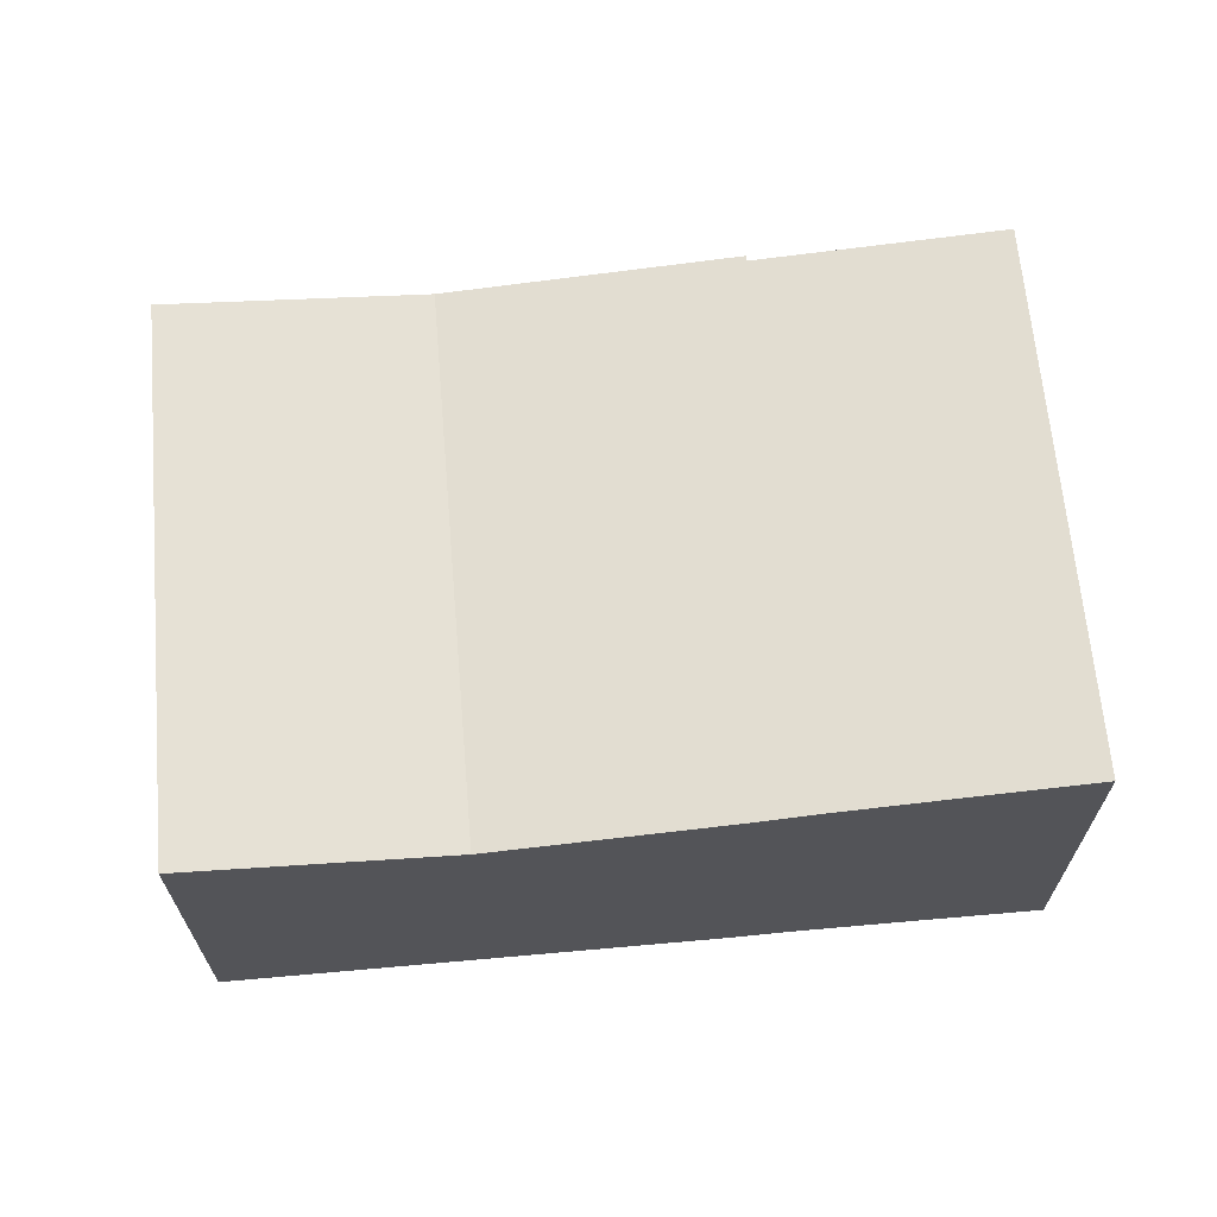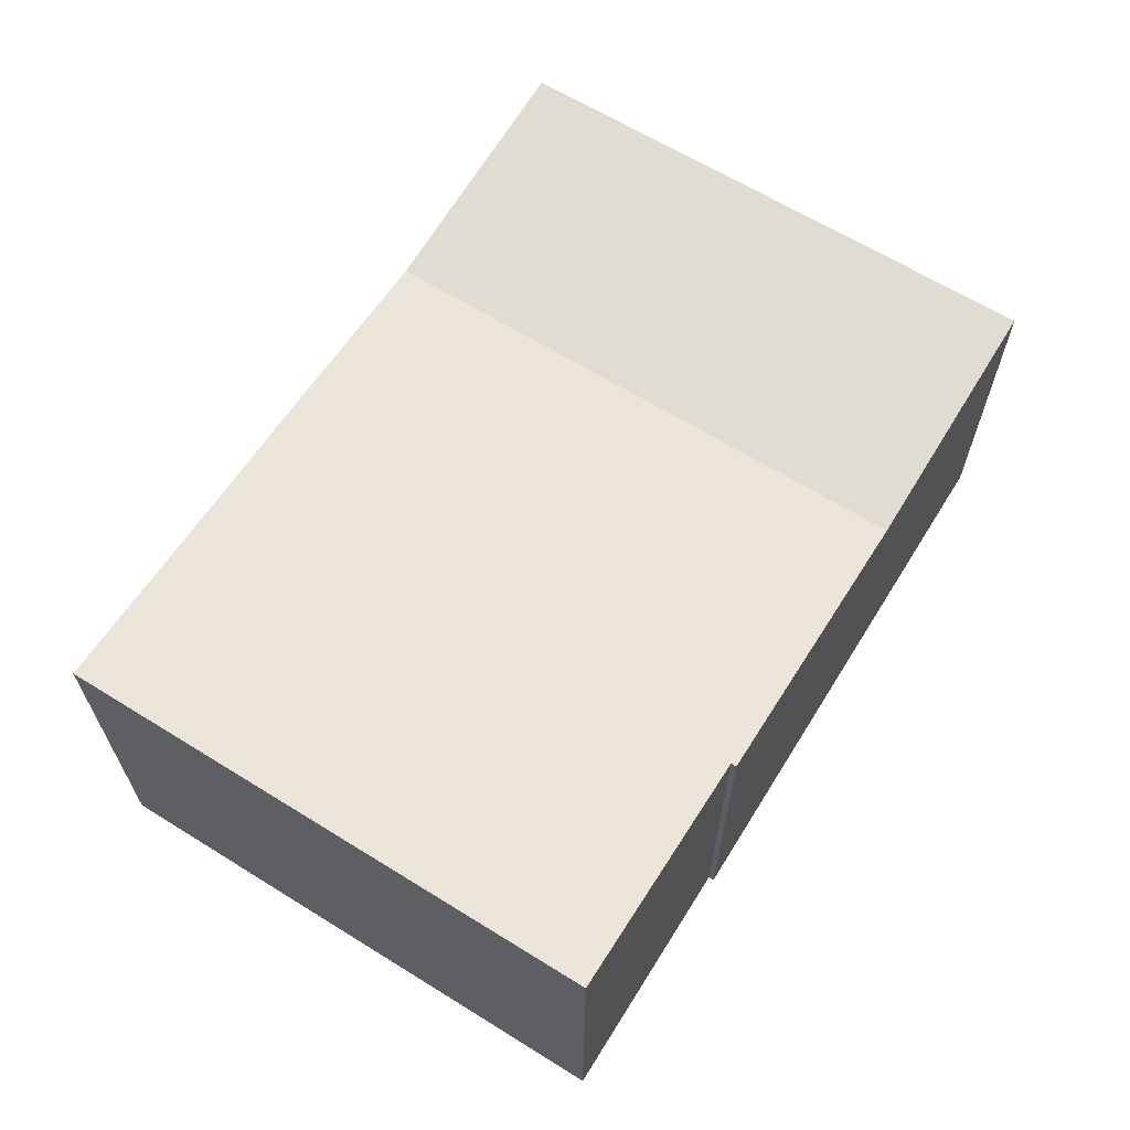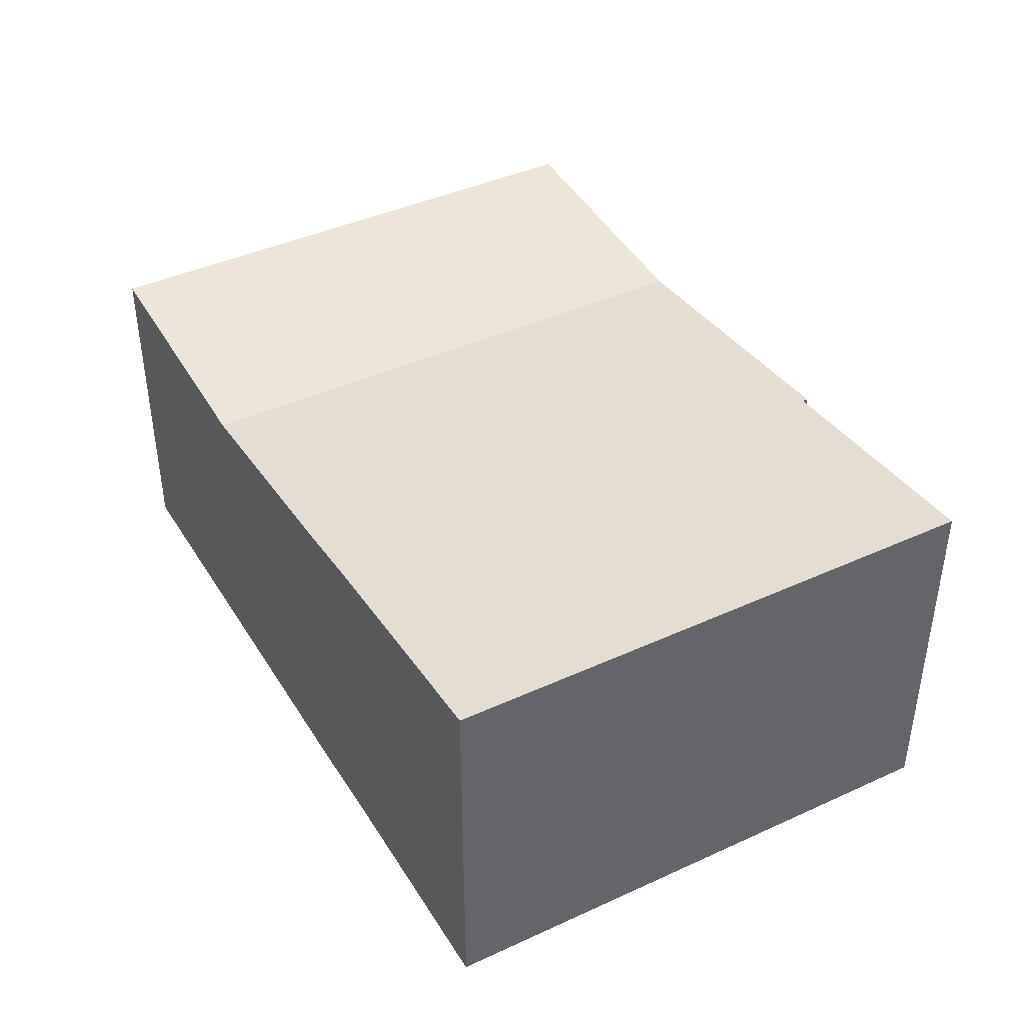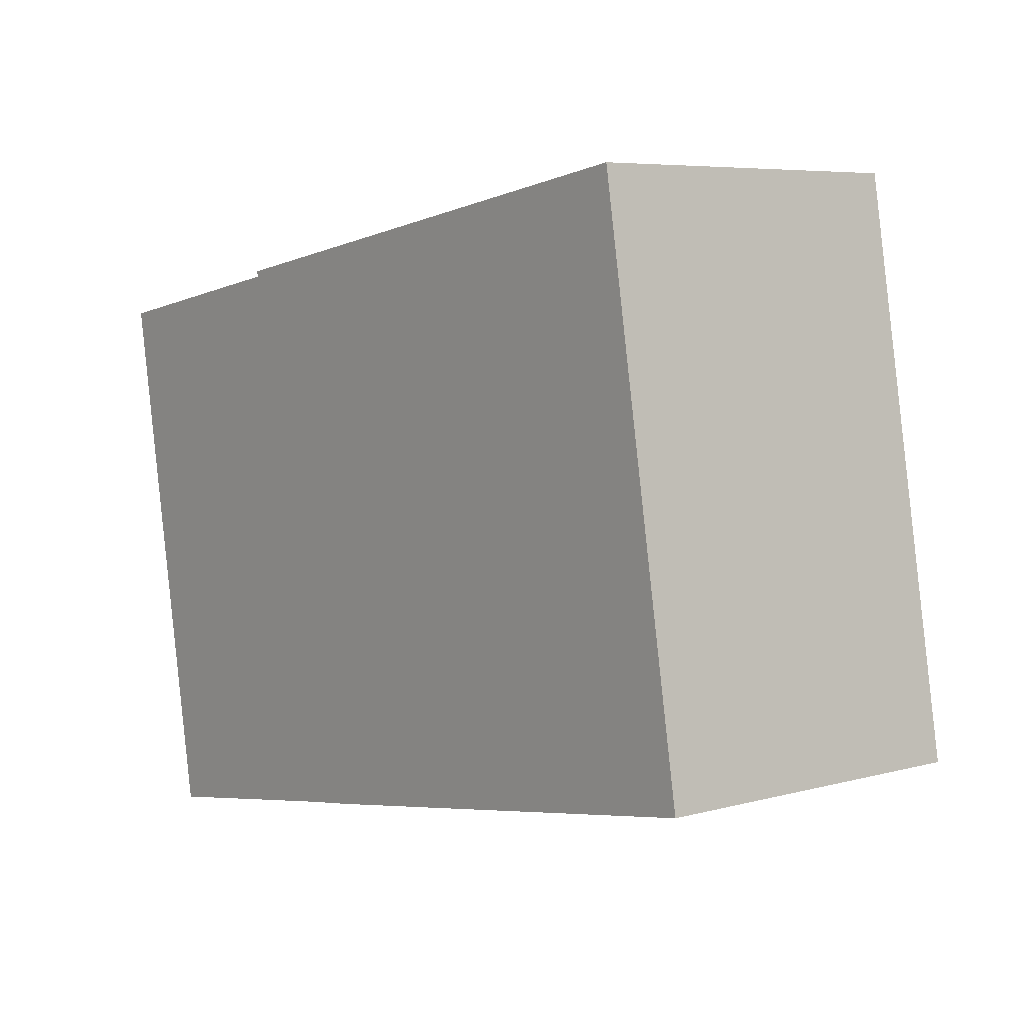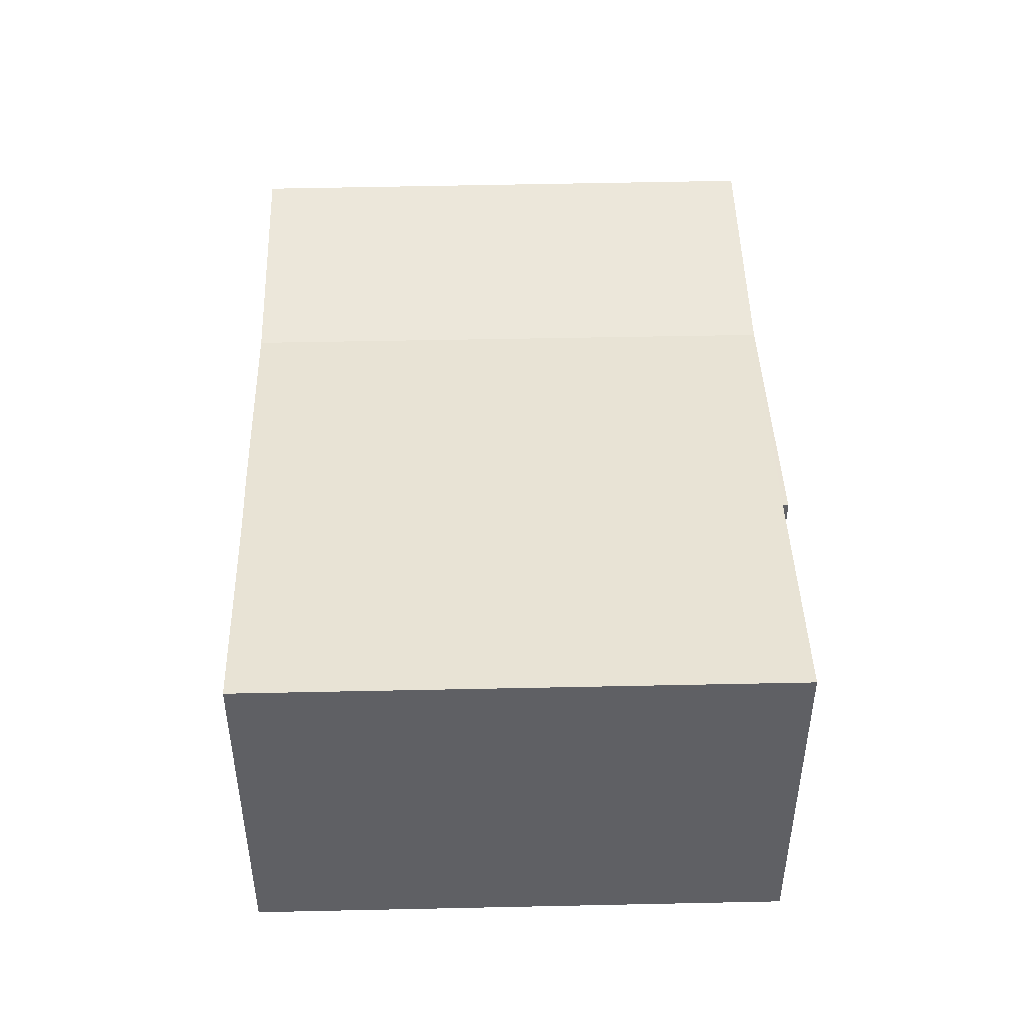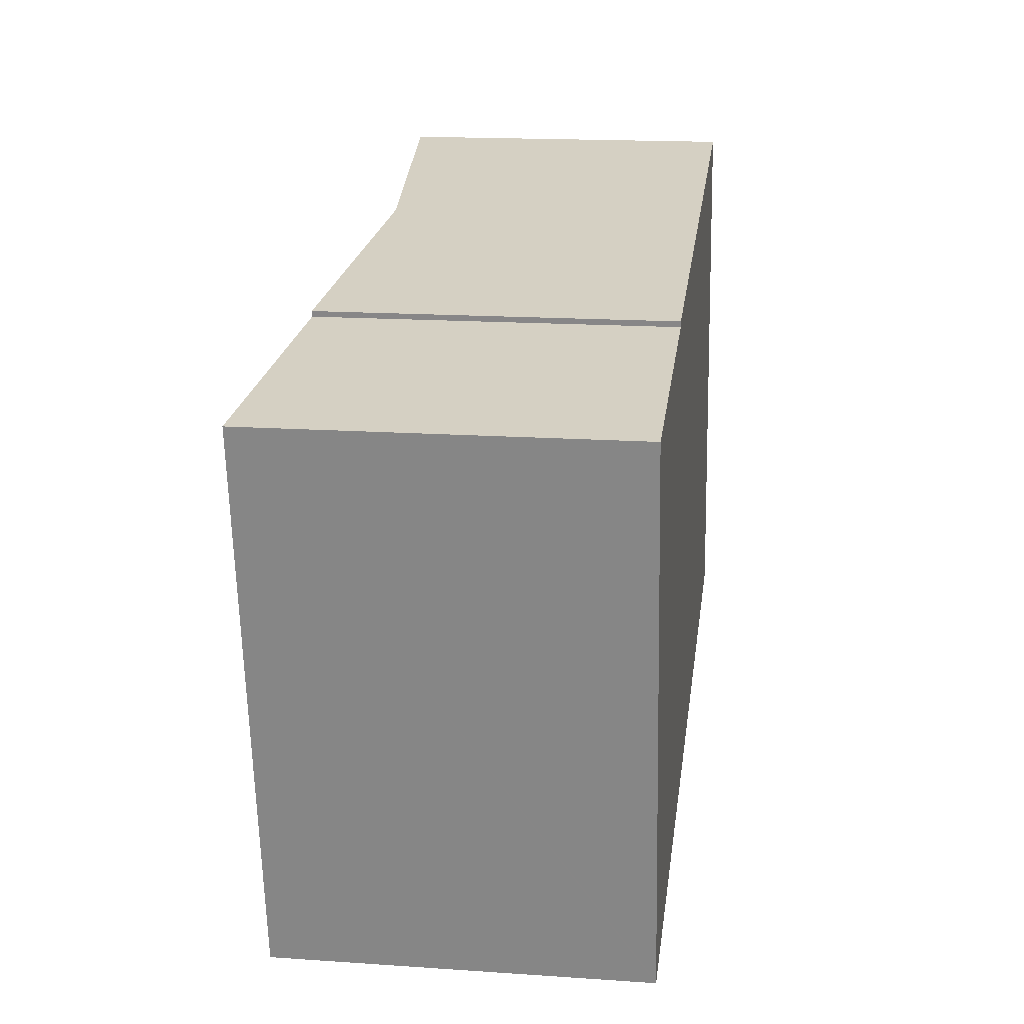
<metadata>
{"format":"obj","ext":"obj","renderer":"f3d","projection":"perspective","resolution":1024,"background":"white","views":[{"elev":65.7,"azim":165.4,"up":"+Y"},{"elev":64.7,"azim":-67.7,"up":"+Y"},{"elev":41.4,"azim":-128.7,"up":"+Y"},{"elev":6.3,"azim":51.0,"up":"+Z"},{"elev":45.9,"azim":-101.1,"up":"+Y"},{"elev":17.0,"azim":-82.2,"up":"+Z"}]}
</metadata>
<code>
v  21.66 11.73 3.856
v  22.91 11.57 -16.48
v  19.5 11.57 3.495
v  32.28 12.26 -14.91
v  22.31 11.78 3.965
v  23.41 11.86 4.148
v  28.95 12.27 5.073
v  9.481 12.44 1.822
v  8.969 12.48 1.531
v  8.936 12.48 1.731
v  6.443 12.7 1.1
v  0 13.26 8.12e-16
v  0.02 13.26 -0.117
v  3.354 13.26 -19.63
v  12.31 12.49 -18.22
v  8.471 12.82 -18.86
v  7.452 12.91 -19.03
v  3.368 13.26 -19.72
v  14.54 12.29 -17.87
v  3.368 1.207e-15 -19.72
v  3.354 1.202e-15 -19.63
v  0.02 7.164e-18 -0.117
v  0 0 0
v  8.969 -9.375e-17 1.531
v  8.936 -1.06e-16 1.731
v  6.443 -6.736e-17 1.1
v  9.481 -1.116e-16 1.822
v  19.5 -2.14e-16 3.495
v  28.95 -3.106e-16 5.073
v  22.31 -2.428e-16 3.965
v  21.66 -2.361e-16 3.856
v  23.41 -2.54e-16 4.148
v  32.28 9.13e-16 -14.91
v  7.452 1.165e-15 -19.03
v  8.471 1.155e-15 -18.86
v  12.31 1.115e-15 -18.22
v  14.54 1.094e-15 -17.87
v  22.91 1.009e-15 -16.48
g defaultobject
f 1 2 3
f 2 1 4
f 4 1 5
f 4 5 6
f 4 6 7
f 8 9 10
f 9 8 3
f 9 3 2
f 9 2 11
f 11 2 12
f 12 2 13
f 13 2 14
f 14 2 15
f 14 15 16
f 14 16 17
f 14 17 18
f 15 2 19
f 20 14 18
f 14 20 13
f 13 20 21
f 13 21 22
f 13 22 12
f 12 22 23
f 24 10 9
f 10 24 25
f 23 11 12
f 11 23 9
f 9 23 24
f 24 23 26
f 25 8 10
f 8 25 3
f 3 25 27
f 3 27 1
f 1 27 28
f 1 28 5
f 5 28 6
f 6 28 7
f 7 28 29
f 29 28 30
f 30 28 31
f 29 30 32
f 29 4 7
f 4 29 33
f 17 20 18
f 20 17 34
f 34 17 16
f 34 16 35
f 35 16 15
f 35 15 36
f 36 15 19
f 36 19 37
f 37 19 2
f 37 2 38
f 38 2 4
f 38 4 33
f 32 33 29
f 33 32 38
f 38 32 30
f 38 30 31
f 38 31 28
f 38 28 27
f 38 27 37
f 37 27 36
f 36 27 25
f 36 25 24
f 36 24 26
f 36 26 35
f 35 26 23
f 35 23 34
f 34 23 22
f 34 22 21
f 34 21 20

</code>
